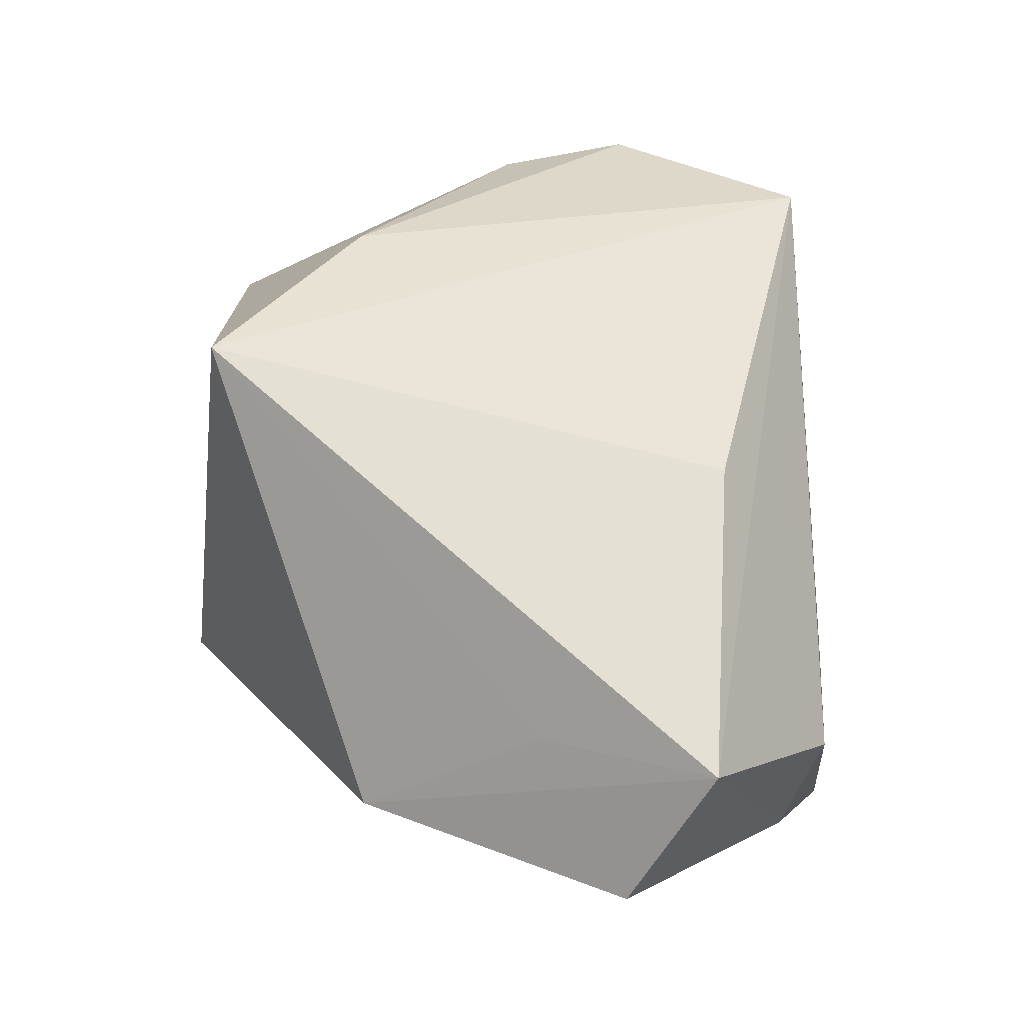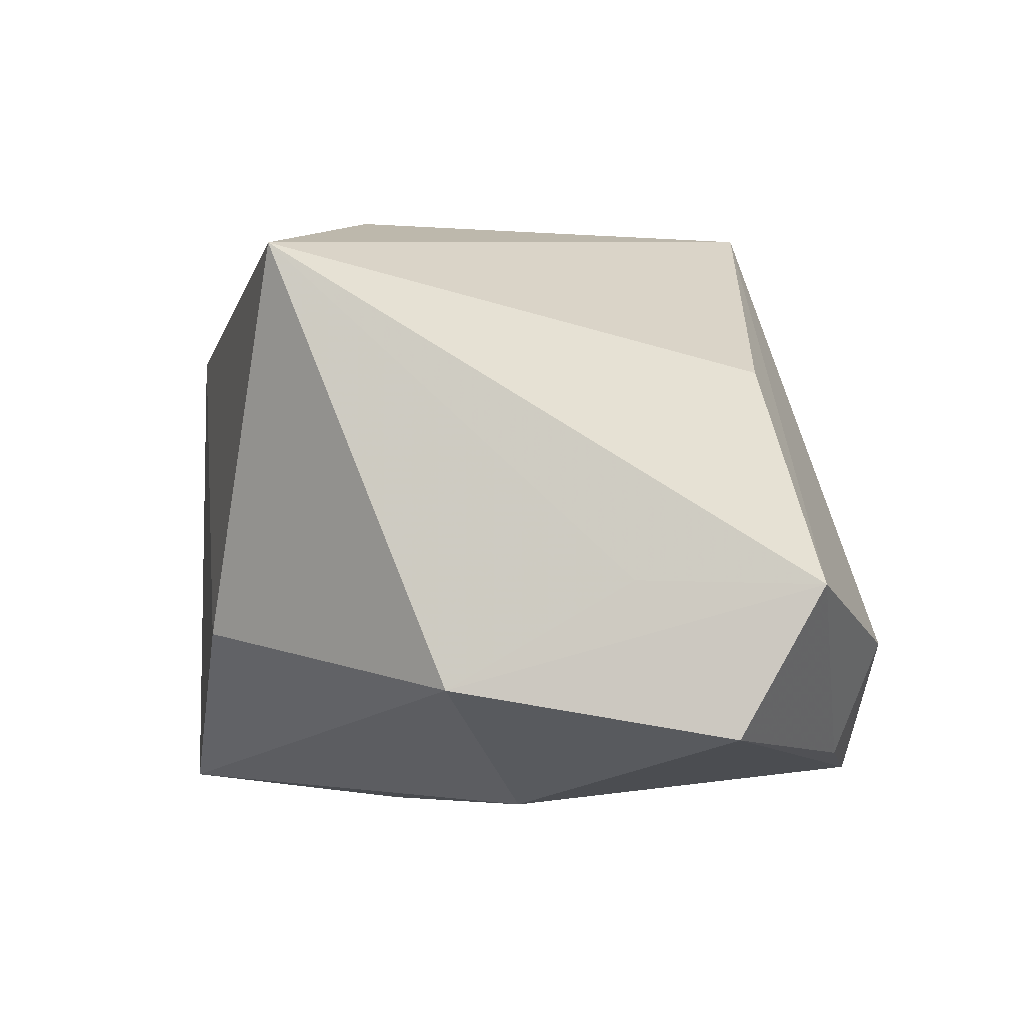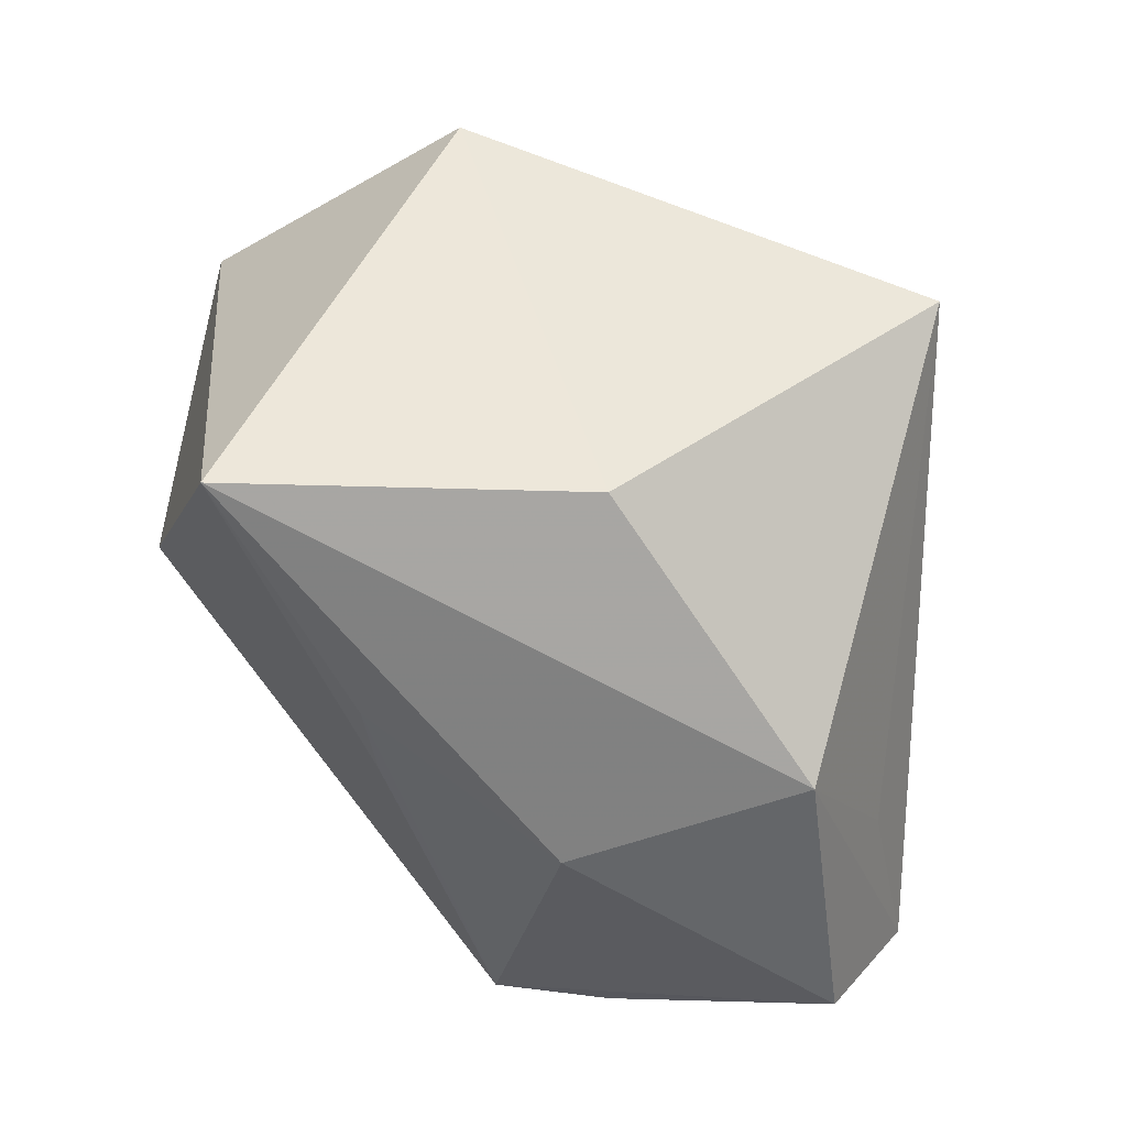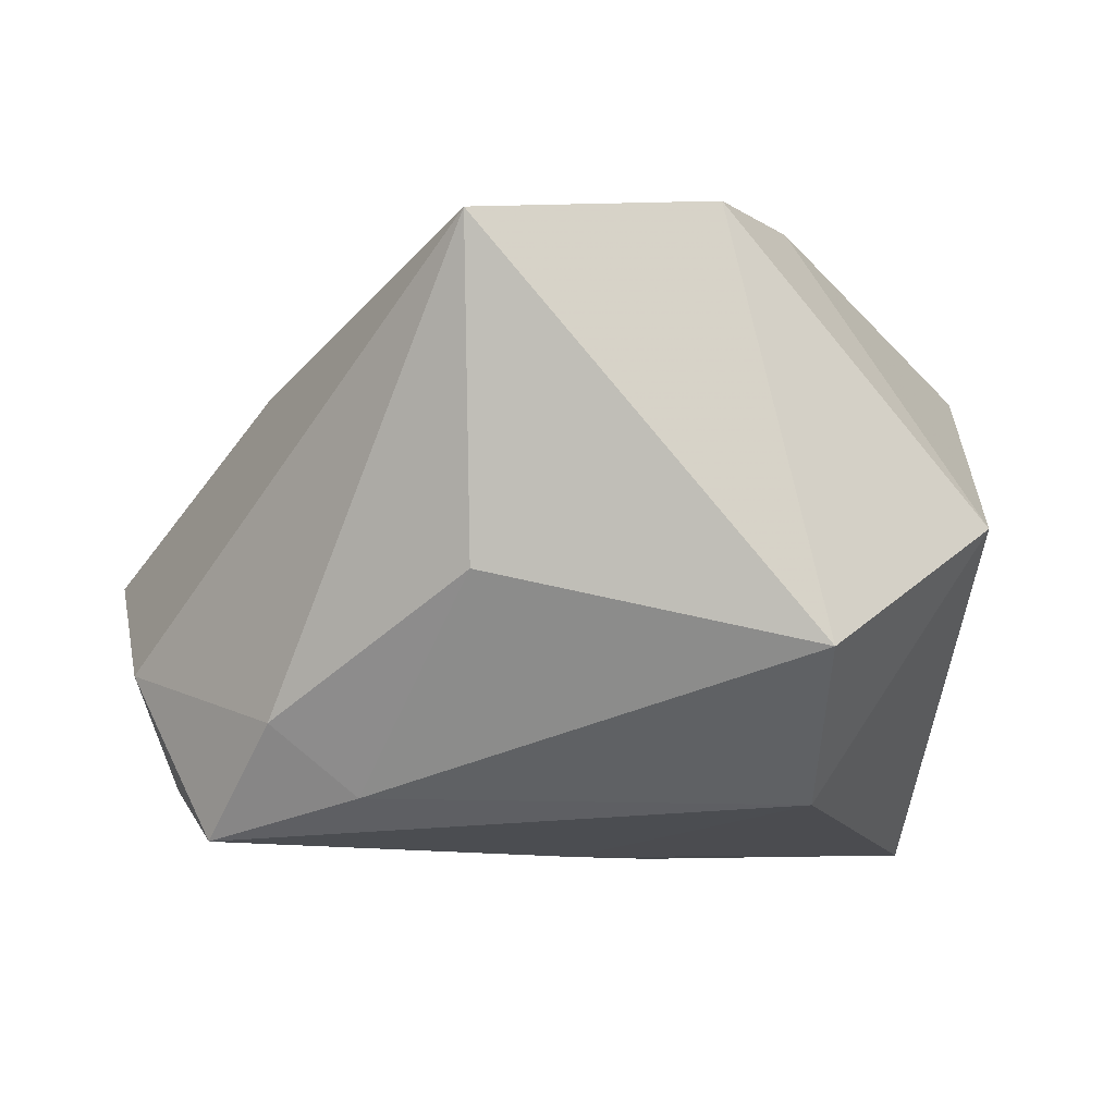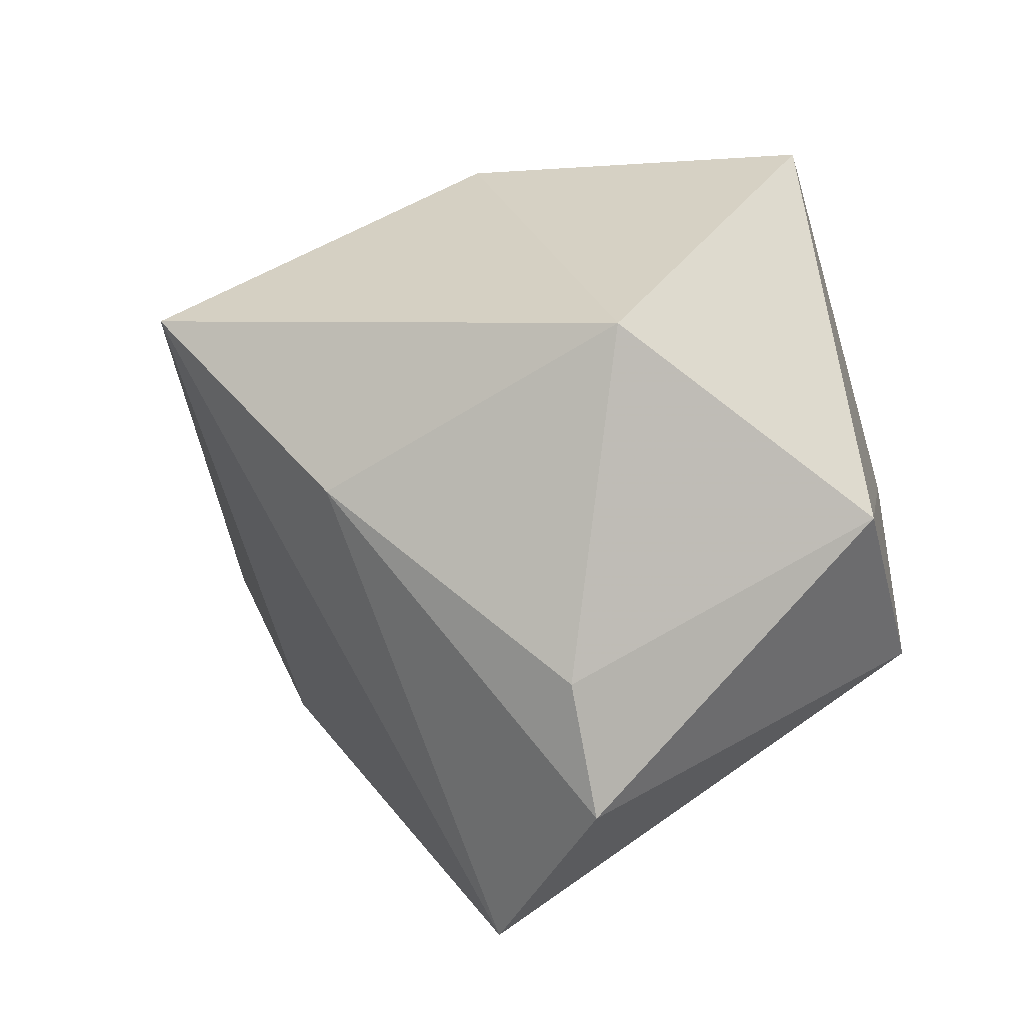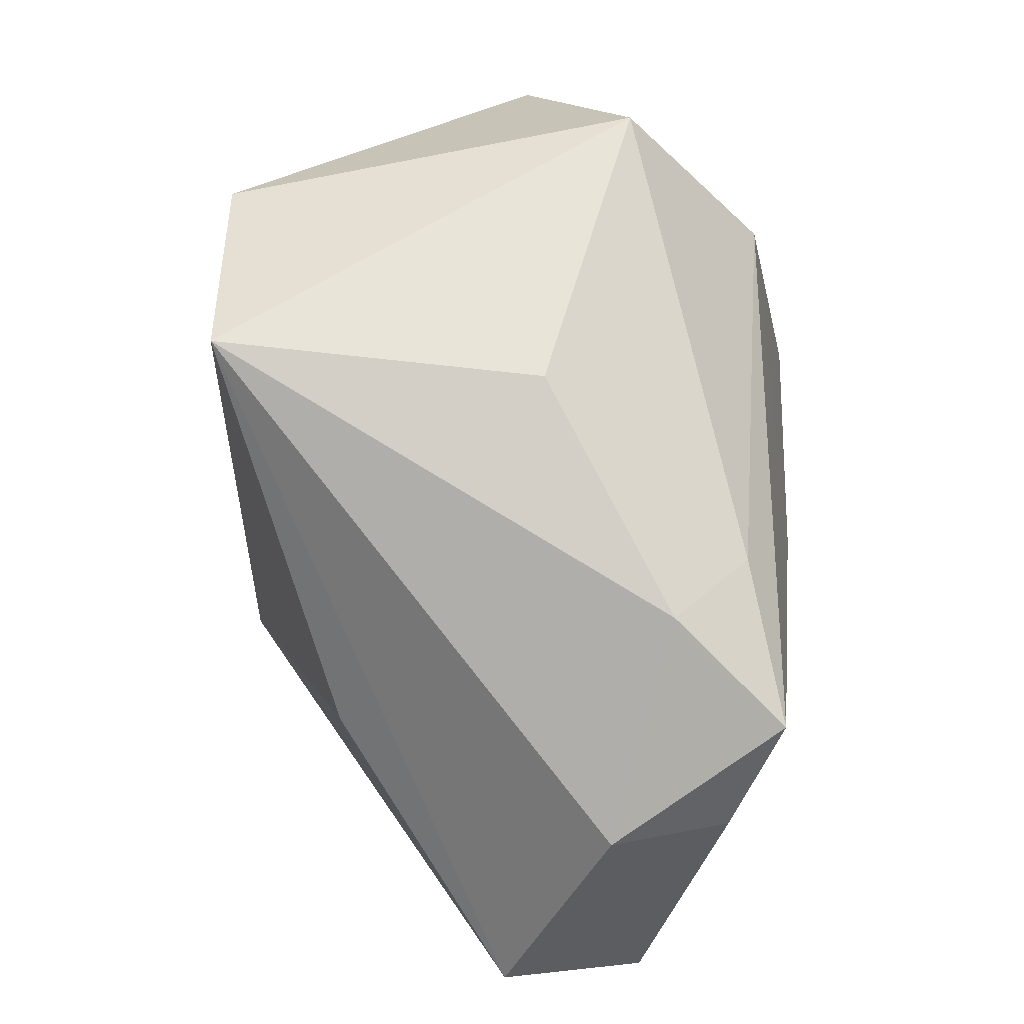
<metadata>
{"format":"obj","ext":"obj","renderer":"f3d","projection":"perspective","resolution":1024,"background":"white","views":[{"elev":28.7,"azim":-83.8,"up":"+Z"},{"elev":4.9,"azim":-97.0,"up":"+Z"},{"elev":53.8,"azim":-144.5,"up":"+Y"},{"elev":-0.6,"azim":48.5,"up":"+Z"},{"elev":27.8,"azim":35.6,"up":"+Y"},{"elev":-77.5,"azim":84.7,"up":"+Y"}]}
</metadata>
<code>
v -0.0137 0.03124 -0.01052
v -0.02082 0.001139 -0.02718
v 0.02611 0.002829 0.02962
v 0.02986 0.00222 -0.02201
v 0.02126 0.03194 0.0158
v -0.002426 -0.03438 -0.01466
v 0.01765 -0.02742 -0.0008469
v -0.03711 0.009908 -0.01284
v 0.01304 0.03315 -0.03018
v -0.001729 0.01195 -0.03021
v -0.02304 -0.03051 -0.02228
v 0.002118 -0.02758 -0.02152
v -0.02483 -0.03438 -0.01109
v -0.02304 0.02548 0.02834
v 0.01827 -0.02862 0.02996
v -0.04354 -0.02404 -0.002765
v 0.04096 -0.006915 -0.007402
v -0.01849 -0.02311 0.01566
v 0.04148 0.01287 0.00273
v -0.01188 -0.03438 -0.02602
v -0.0005434 0.0149 0.03106
v -0.04418 -0.01608 -0.01673
v -0.03923 -0.007287 -0.002671
v 0.03003 -0.009301 0.03106
v -0.002363 0.002191 -0.02934
f 16 8 22
f 2 20 22
f 2 8 9
f 22 8 2
f 9 8 1
f 1 8 14
f 1 5 9
f 14 5 1
f 18 15 14
f 14 16 18
f 18 16 15
f 14 8 23
f 23 16 14
f 8 16 23
f 22 20 11
f 11 16 22
f 10 2 9
f 20 2 10
f 21 5 14
f 21 3 5
f 14 15 21
f 24 21 15
f 3 21 24
f 13 11 20
f 16 11 13
f 15 16 13
f 6 7 15
f 15 13 6
f 6 13 20
f 20 4 12
f 12 6 20
f 7 6 12
f 25 10 9
f 20 10 25
f 9 4 25
f 25 4 20
f 15 7 17
f 17 24 15
f 17 12 4
f 7 12 17
f 5 3 19
f 3 24 19
f 24 17 19
f 9 5 19
f 19 4 9
f 19 17 4

</code>
